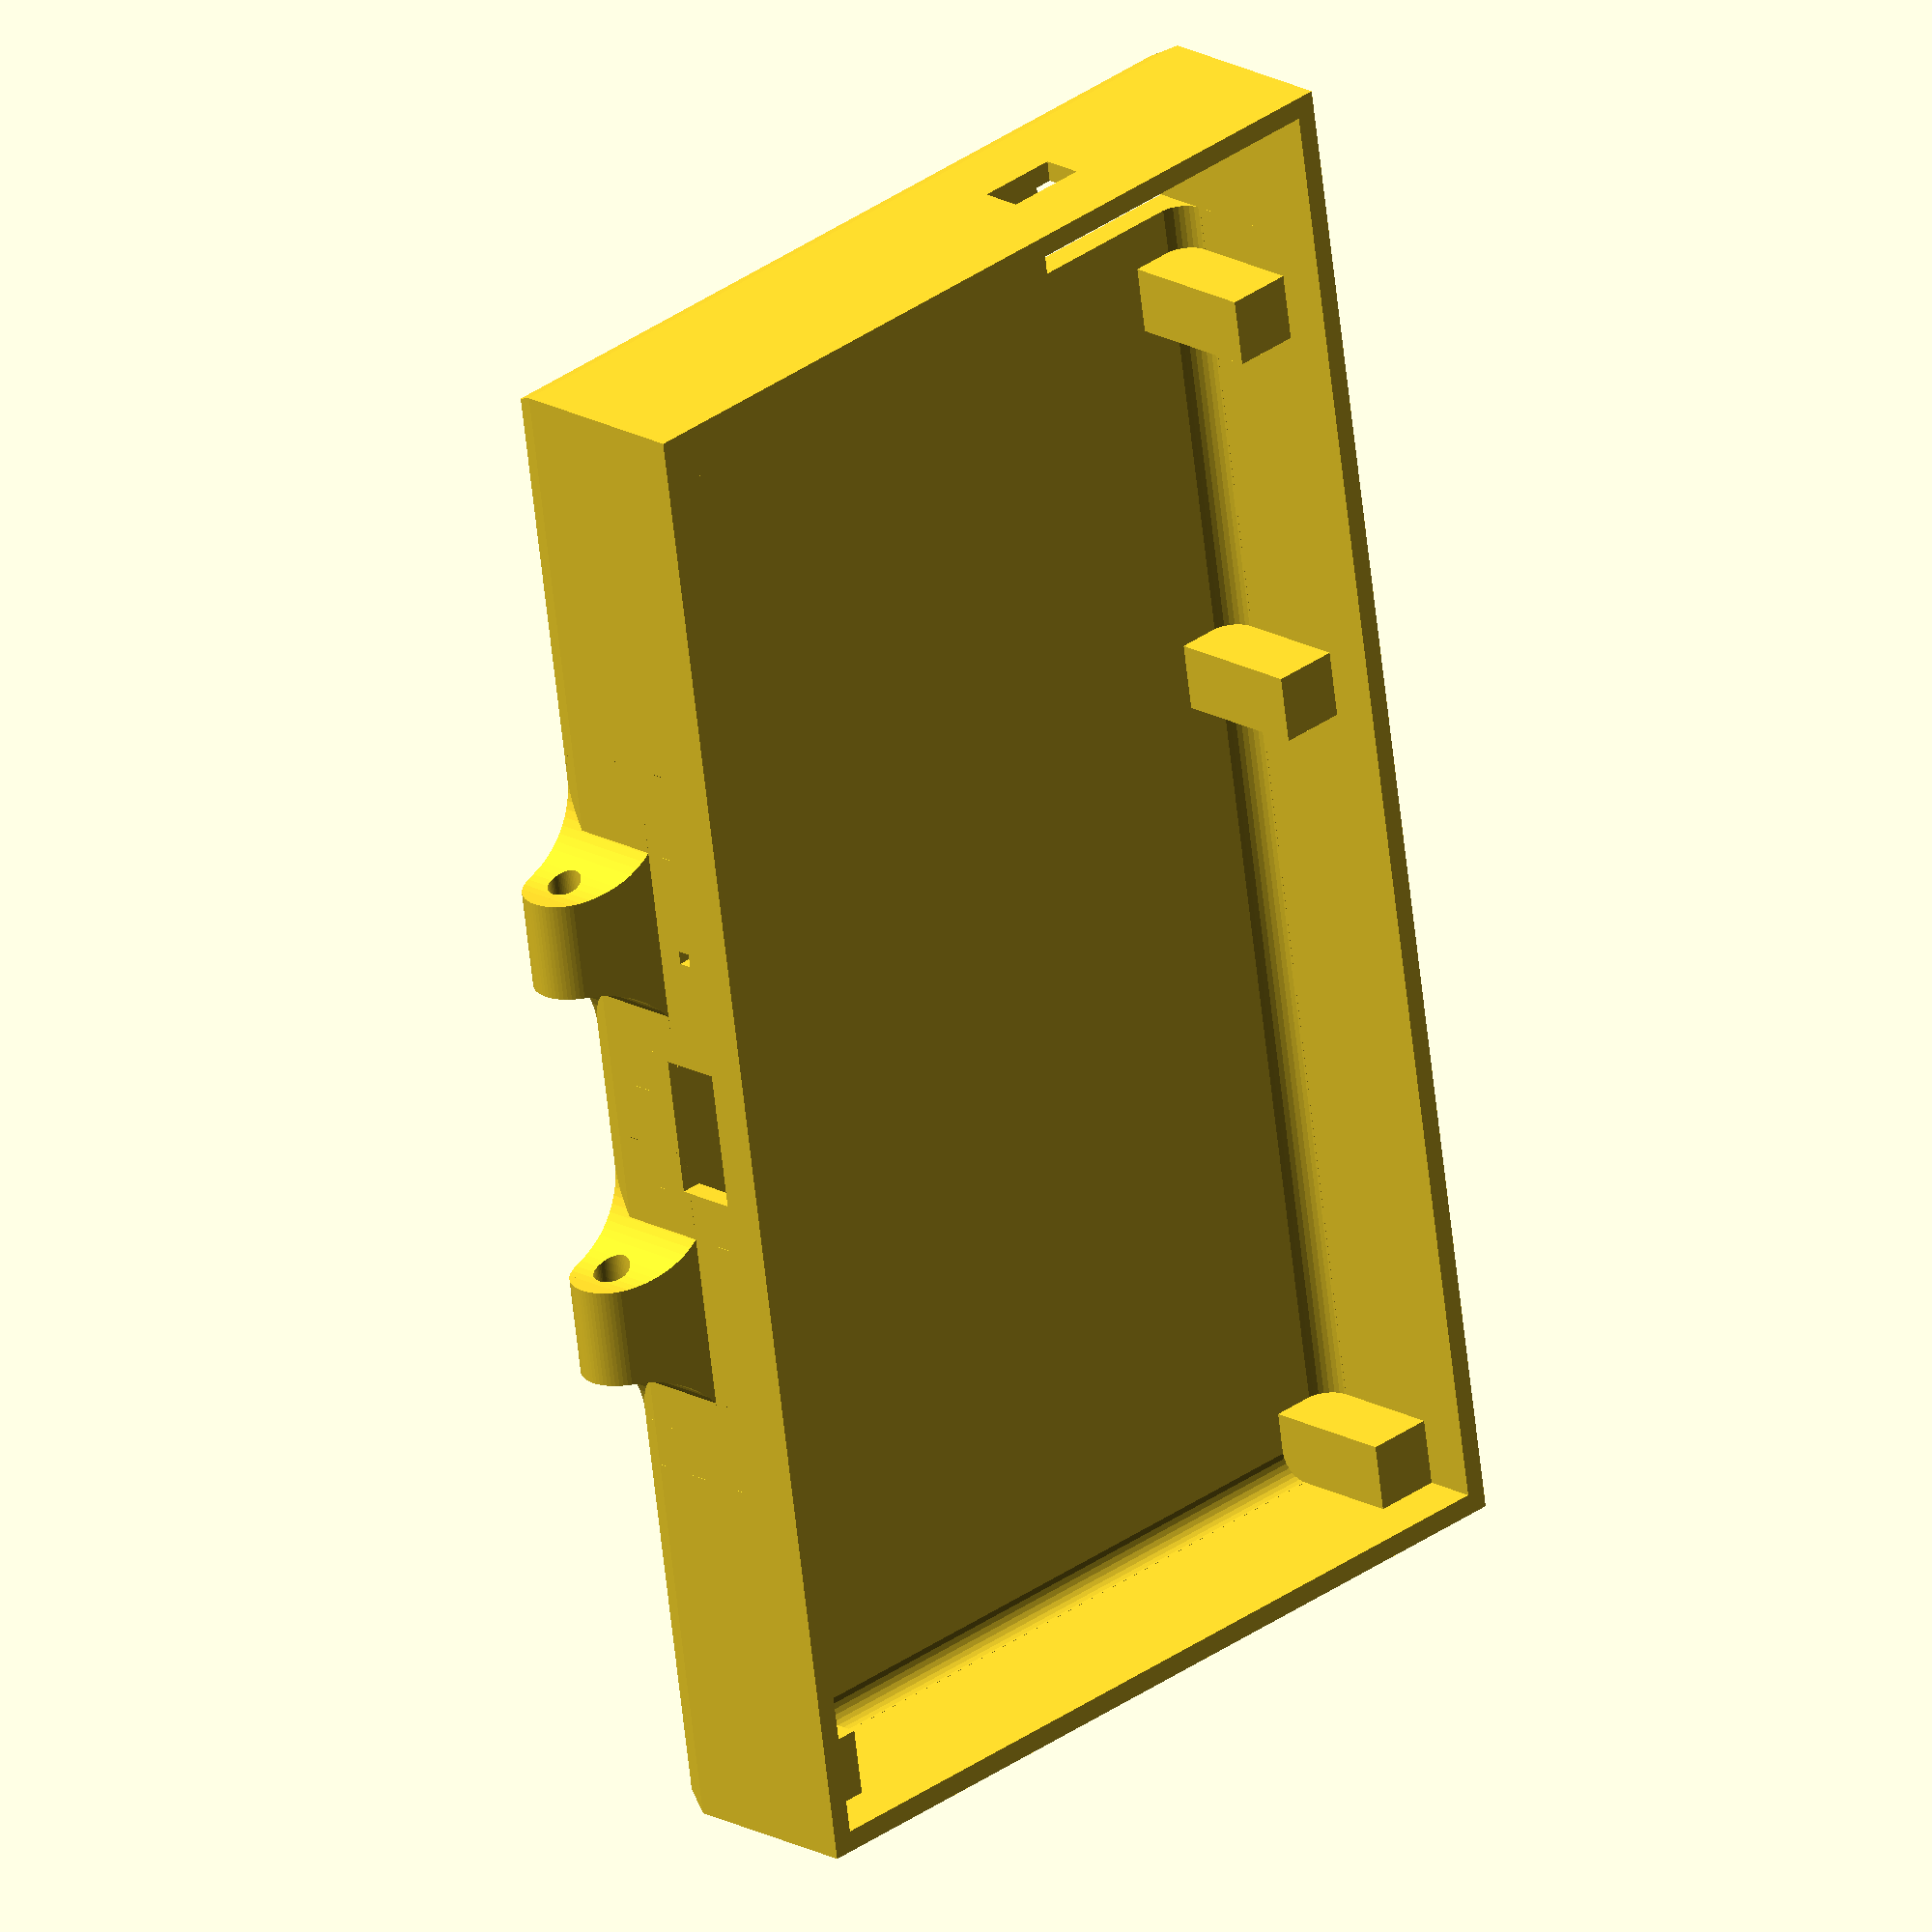
<openscad>
PERIMETER_THICKNESS = 1.24;
BOTTOM_WALL_THICKNESS = 1.6;
PCB_MARGIN = 0.1; // gap between case and PCB


CAVITY_DEPTH = 8; // depth in case behind the PCB
BEZEL_LIP_DEPTH = 1.4; // height of the bezel over the PCB

PCB_THICKNESS = 1.6;
PCB_WIDTH = 88.88;
PCB_LENGTH = 50.75;

CAVITY_WIDTH = PCB_WIDTH + (PCB_MARGIN * 2);
CAVITY_LENGTH = PCB_LENGTH + (PCB_MARGIN * 2);
BOTTOM_ROUNDING_DIA = 3.2;

CASE_WIDTH = CAVITY_WIDTH + (PERIMETER_THICKNESS * 2);
CASE_LENGTH = CAVITY_LENGTH + (PERIMETER_THICKNESS * 2);
CASE_DEPTH = PCB_THICKNESS + BEZEL_LIP_DEPTH + CAVITY_DEPTH + BOTTOM_WALL_THICKNESS;

STANDOFF_WIDTH = 4;
STANDOFF_LENGTH = 4;

HANDLE_WIDTH = 6;
HANDLE_LENGTH = 6;
HANDLE_HEIGHT = 5;
HANDLE_HOLE_DIA = 2.0;
HANDLE_SPACING = 25;

SWITCH_DIM = [5.0, 5.0, 2.4];
SWITCH_LOC = [CASE_WIDTH - PERIMETER_THICKNESS - (PCB_MARGIN * 2), PERIMETER_THICKNESS + PCB_MARGIN + 13.6, CAVITY_DEPTH + BOTTOM_WALL_THICKNESS - 3.8];

USB_DIM = [8.4, 5.0, 3.6];
USB_LOC = [PERIMETER_THICKNESS + PCB_MARGIN + 40.2, CASE_LENGTH - PERIMETER_THICKNESS - (PCB_MARGIN * 2), CAVITY_DEPTH + BOTTOM_WALL_THICKNESS - 3.1];

LED_DIM = [0.8, 4.0, 0.8];
LED_LOC = [PERIMETER_THICKNESS + PCB_MARGIN + 55.5,
        CASE_LENGTH - PERIMETER_THICKNESS - (PCB_MARGIN * 2), CAVITY_DEPTH + BOTTOM_WALL_THICKNESS - 1.0];

PROBE_DIM = [7.5, 11, 10];
PROBE_LOC = [(CASE_WIDTH - PERIMETER_THICKNESS) + PCB_MARGIN - 8.4,
PERIMETER_THICKNESS , -0.01];

module fil_handle(width, length, height, fillet_dia, hole_dia) {
    fillet_rad = fillet_dia / 2;
    translate([-(width + fillet_dia) / 2, 0, 0]) difference() {
        hull() {
            cube([width + fillet_dia, 0.01, height * 1.5]);
            translate([0, length - height / 2, height / 2]) rotate([0, 90, 0]) cylinder(d=height, h=width + fillet_dia, $fn=64);
        }
        translate([0,fillet_rad,-0.01]) cylinder(r=fillet_rad, h=height + fillet_rad + 0.02, $fn=64);
    
        translate([-0.01, fillet_rad, -0.01]) cube([fillet_rad + 0.02, length, height + fillet_rad + 0.02]);
        translate([width + fillet_dia, fillet_rad,-0.01]) cylinder(r=fillet_rad, h=height + fillet_rad + 0.02, $fn=64);
        translate([width + fillet_rad, fillet_rad, -0.01]) cube([fillet_rad + 0.02, length, height + fillet_rad + 0.02]);
    
    translate([- 0.01, length - height / 2, height / 2]) rotate([0, 90, 0]) cylinder(d=hole_dia, h=width + fillet_dia + 0.02, $fn=64);
    }
}

difference() {
    union() {
        hull() {
        translate([0, 0, BOTTOM_ROUNDING_DIA / 2]) cube([CASE_WIDTH, CASE_LENGTH, CASE_DEPTH -      BOTTOM_ROUNDING_DIA/2]);
            translate([BOTTOM_ROUNDING_DIA/4,      BOTTOM_ROUNDING_DIA/4, 0]) cube([CASE_WIDTH-BOTTOM_ROUNDING_DIA/2, CASE_LENGTH-BOTTOM_ROUNDING_DIA/2, 1]);
        }
 
        //handle 2
        translate([(CASE_WIDTH + HANDLE_SPACING) / 2, CASE_LENGTH - BOTTOM_ROUNDING_DIA / 4, 0]) fil_handle(HANDLE_WIDTH, HANDLE_LENGTH, HANDLE_HEIGHT, HANDLE_HEIGHT * 2, HANDLE_HOLE_DIA);
    
        translate([(CASE_WIDTH - HANDLE_SPACING) / 2, CASE_LENGTH - BOTTOM_ROUNDING_DIA / 4, 0]) fil_handle(HANDLE_WIDTH, HANDLE_LENGTH, HANDLE_HEIGHT, HANDLE_HEIGHT * 2, HANDLE_HOLE_DIA+0.2);
    }
    translate([(CASE_WIDTH - CAVITY_WIDTH) / 2, (CASE_LENGTH - CAVITY_LENGTH) / 2, BOTTOM_WALL_THICKNESS + 0.01])
        union() {
            translate([BOTTOM_ROUNDING_DIA / 2, BOTTOM_ROUNDING_DIA / 2, BOTTOM_ROUNDING_DIA / 2])
            minkowski() {
                cube([CAVITY_WIDTH - BOTTOM_ROUNDING_DIA, CAVITY_LENGTH - BOTTOM_ROUNDING_DIA, 0.01]);
                sphere(d = BOTTOM_ROUNDING_DIA, $fn=32);
            }
            translate([0, 0, (BOTTOM_ROUNDING_DIA / 2) - 0.01])
                cube([CAVITY_WIDTH, CAVITY_LENGTH, CAVITY_DEPTH * 2 + PCB_THICKNESS - BOTTOM_ROUNDING_DIA + 0.01]);
        }
    translate(SWITCH_LOC) cube(SWITCH_DIM);
    translate(USB_LOC) cube(USB_DIM);
    translate(LED_LOC) cube(LED_DIM);
    translate(PROBE_LOC) cube(PROBE_DIM);
}

STANDOFF_LOCATIONS = [
    [PERIMETER_THICKNESS, PERIMETER_THICKNESS, BOTTOM_WALL_THICKNESS],
    [CASE_WIDTH - PERIMETER_THICKNESS - STANDOFF_WIDTH, CASE_LENGTH - PERIMETER_THICKNESS - STANDOFF_LENGTH, BOTTOM_WALL_THICKNESS],
    [CASE_WIDTH - PERIMETER_THICKNESS - STANDOFF_WIDTH - 11.0, PERIMETER_THICKNESS, BOTTOM_WALL_THICKNESS],
    [PERIMETER_THICKNESS, CASE_LENGTH - PERIMETER_THICKNESS - STANDOFF_LENGTH, BOTTOM_WALL_THICKNESS],
    [PERIMETER_THICKNESS + 49.7, PERIMETER_THICKNESS, BOTTOM_WALL_THICKNESS],

];

for(LOC=STANDOFF_LOCATIONS) {
    translate(LOC) cube([STANDOFF_WIDTH, STANDOFF_LENGTH, CAVITY_DEPTH]);
}
//translate([PERIMETER_THICKNESS, PERIMETER_THICKNESS, BOTTOM_WALL_THICKNESS]) cube([30, 14, CAVITY_DEPTH]);
/* For debug...
%translate([PERIMETER_THICKNESS + PCB_MARGIN, PERIMETER_THICKNESS + PCB_MARGIN, BOTTOM_WALL_THICKNESS + CAVITY_DEPTH]) cube([PCB_WIDTH, PCB_LENGTH, PCB_THICKNESS]);
*/
</openscad>
<views>
elev=160.2 azim=81.1 roll=224.8 proj=o view=solid
</views>
